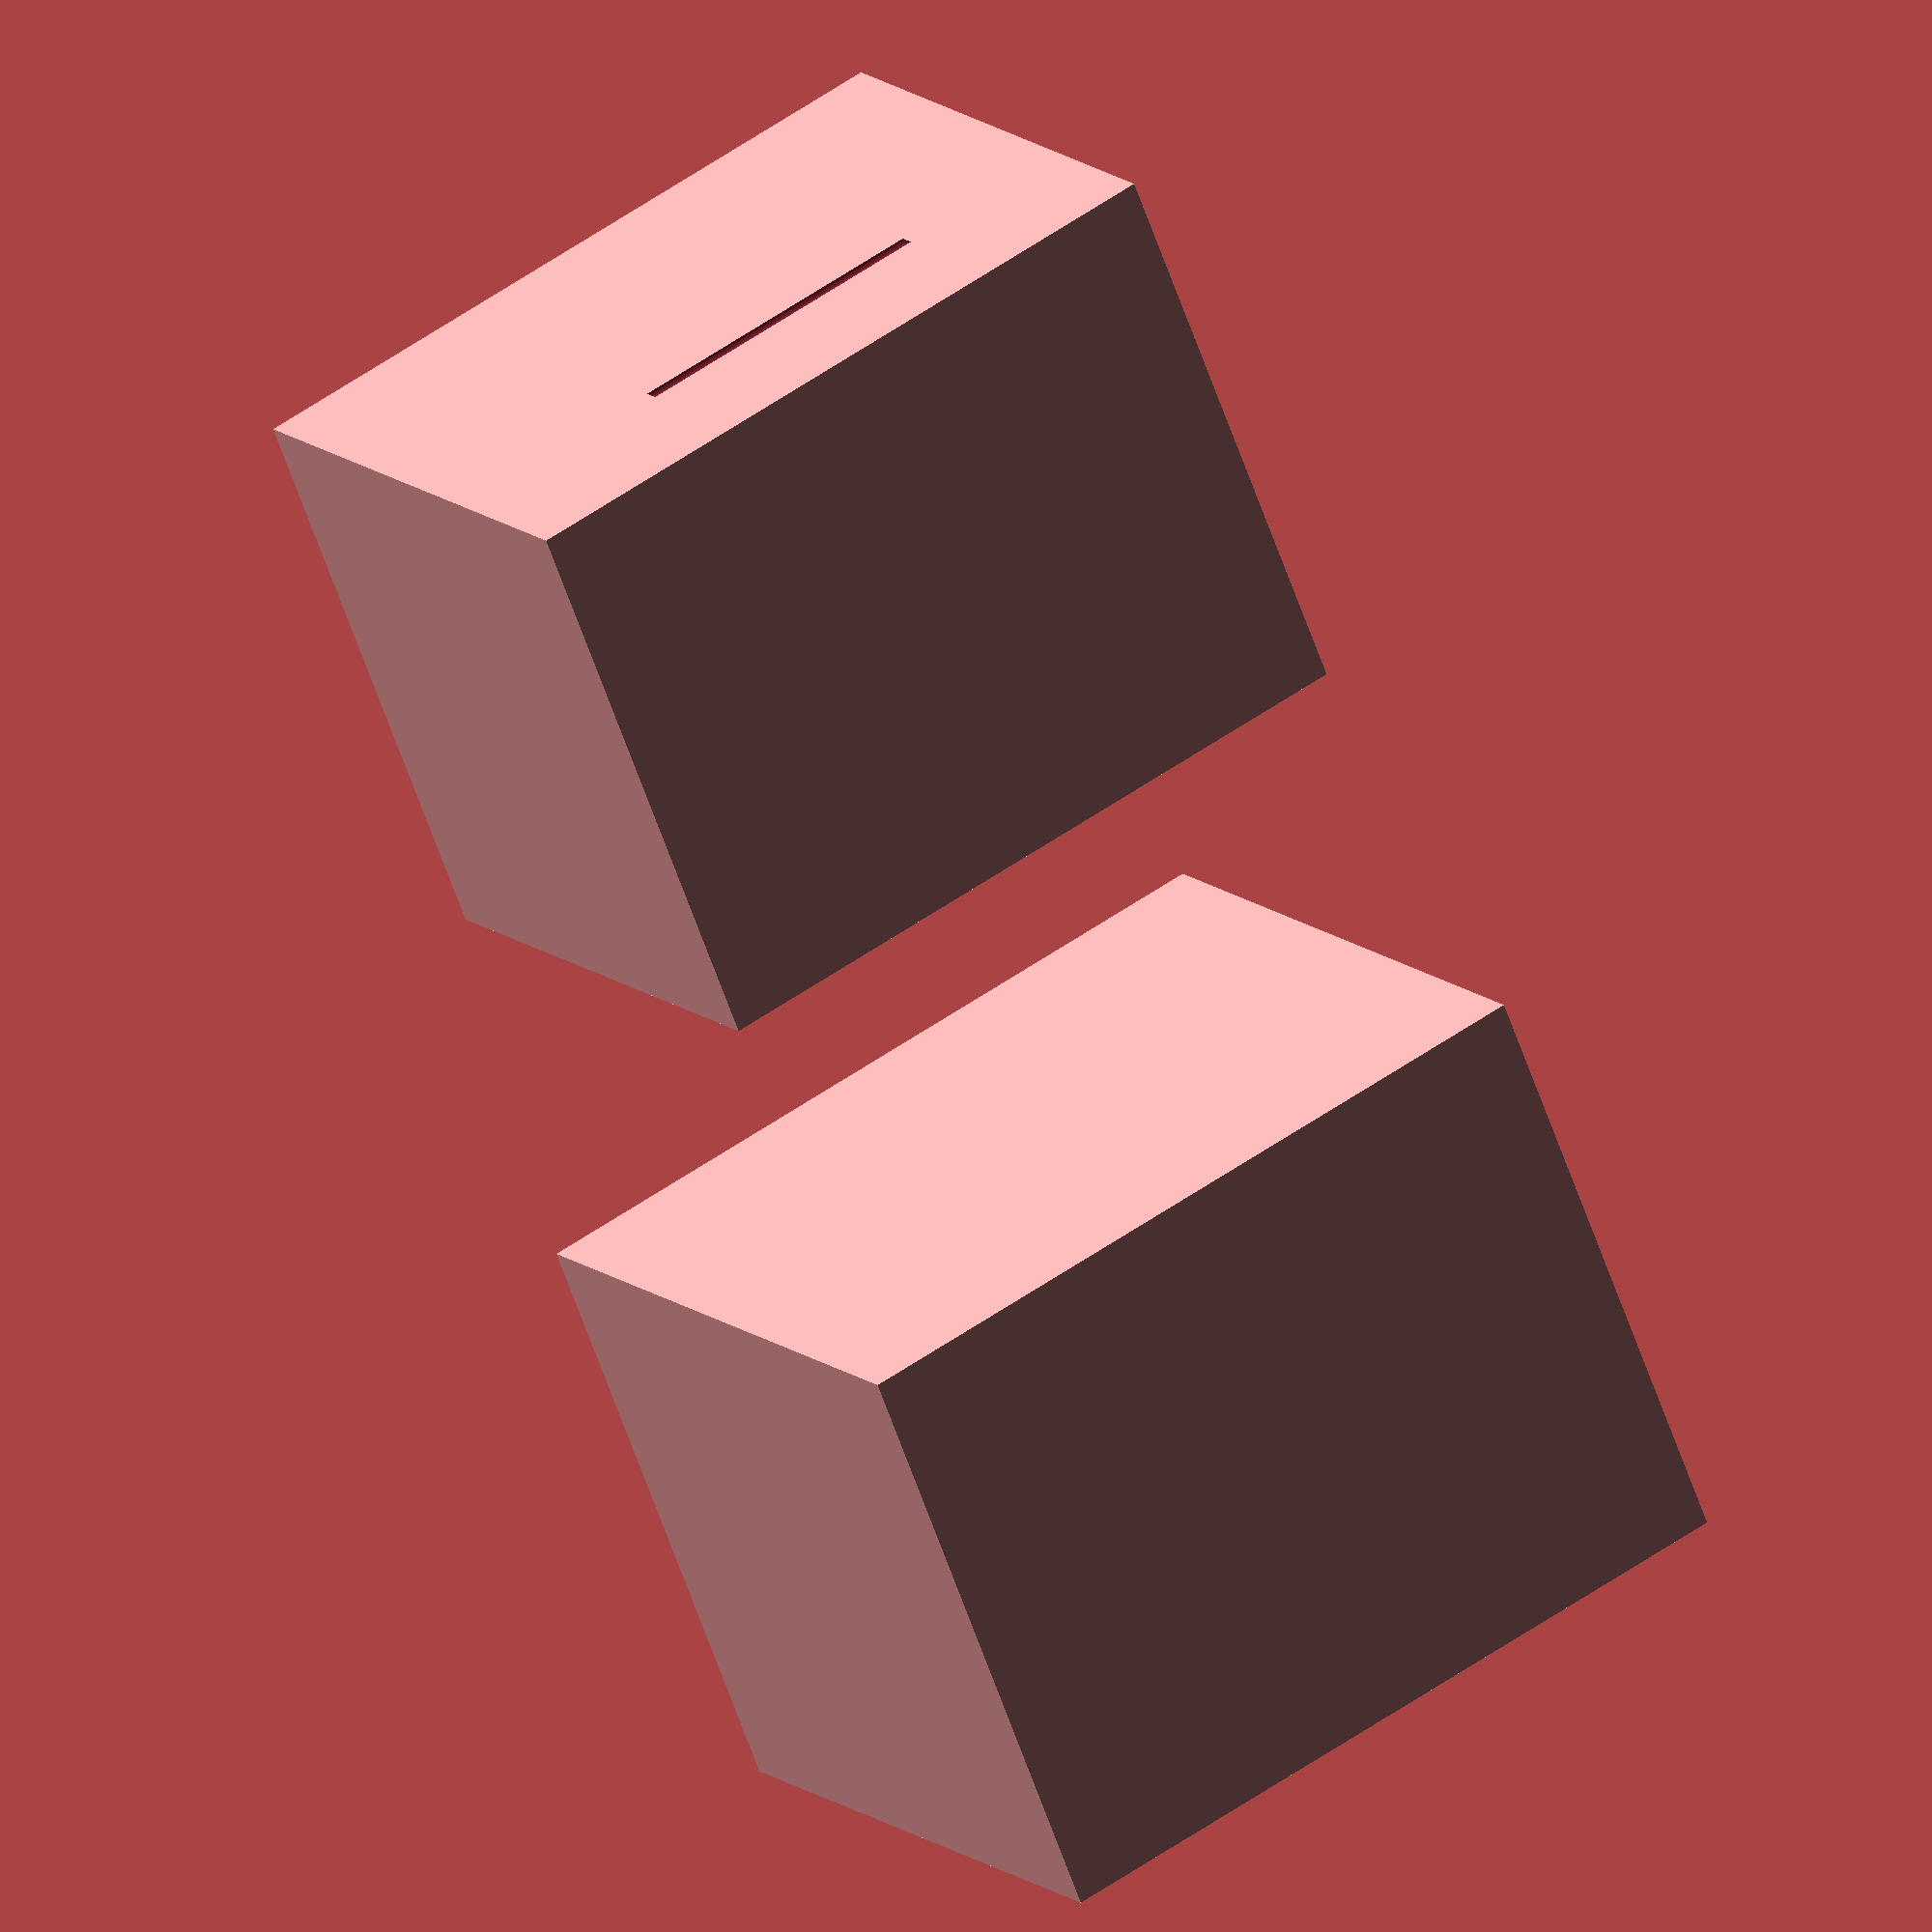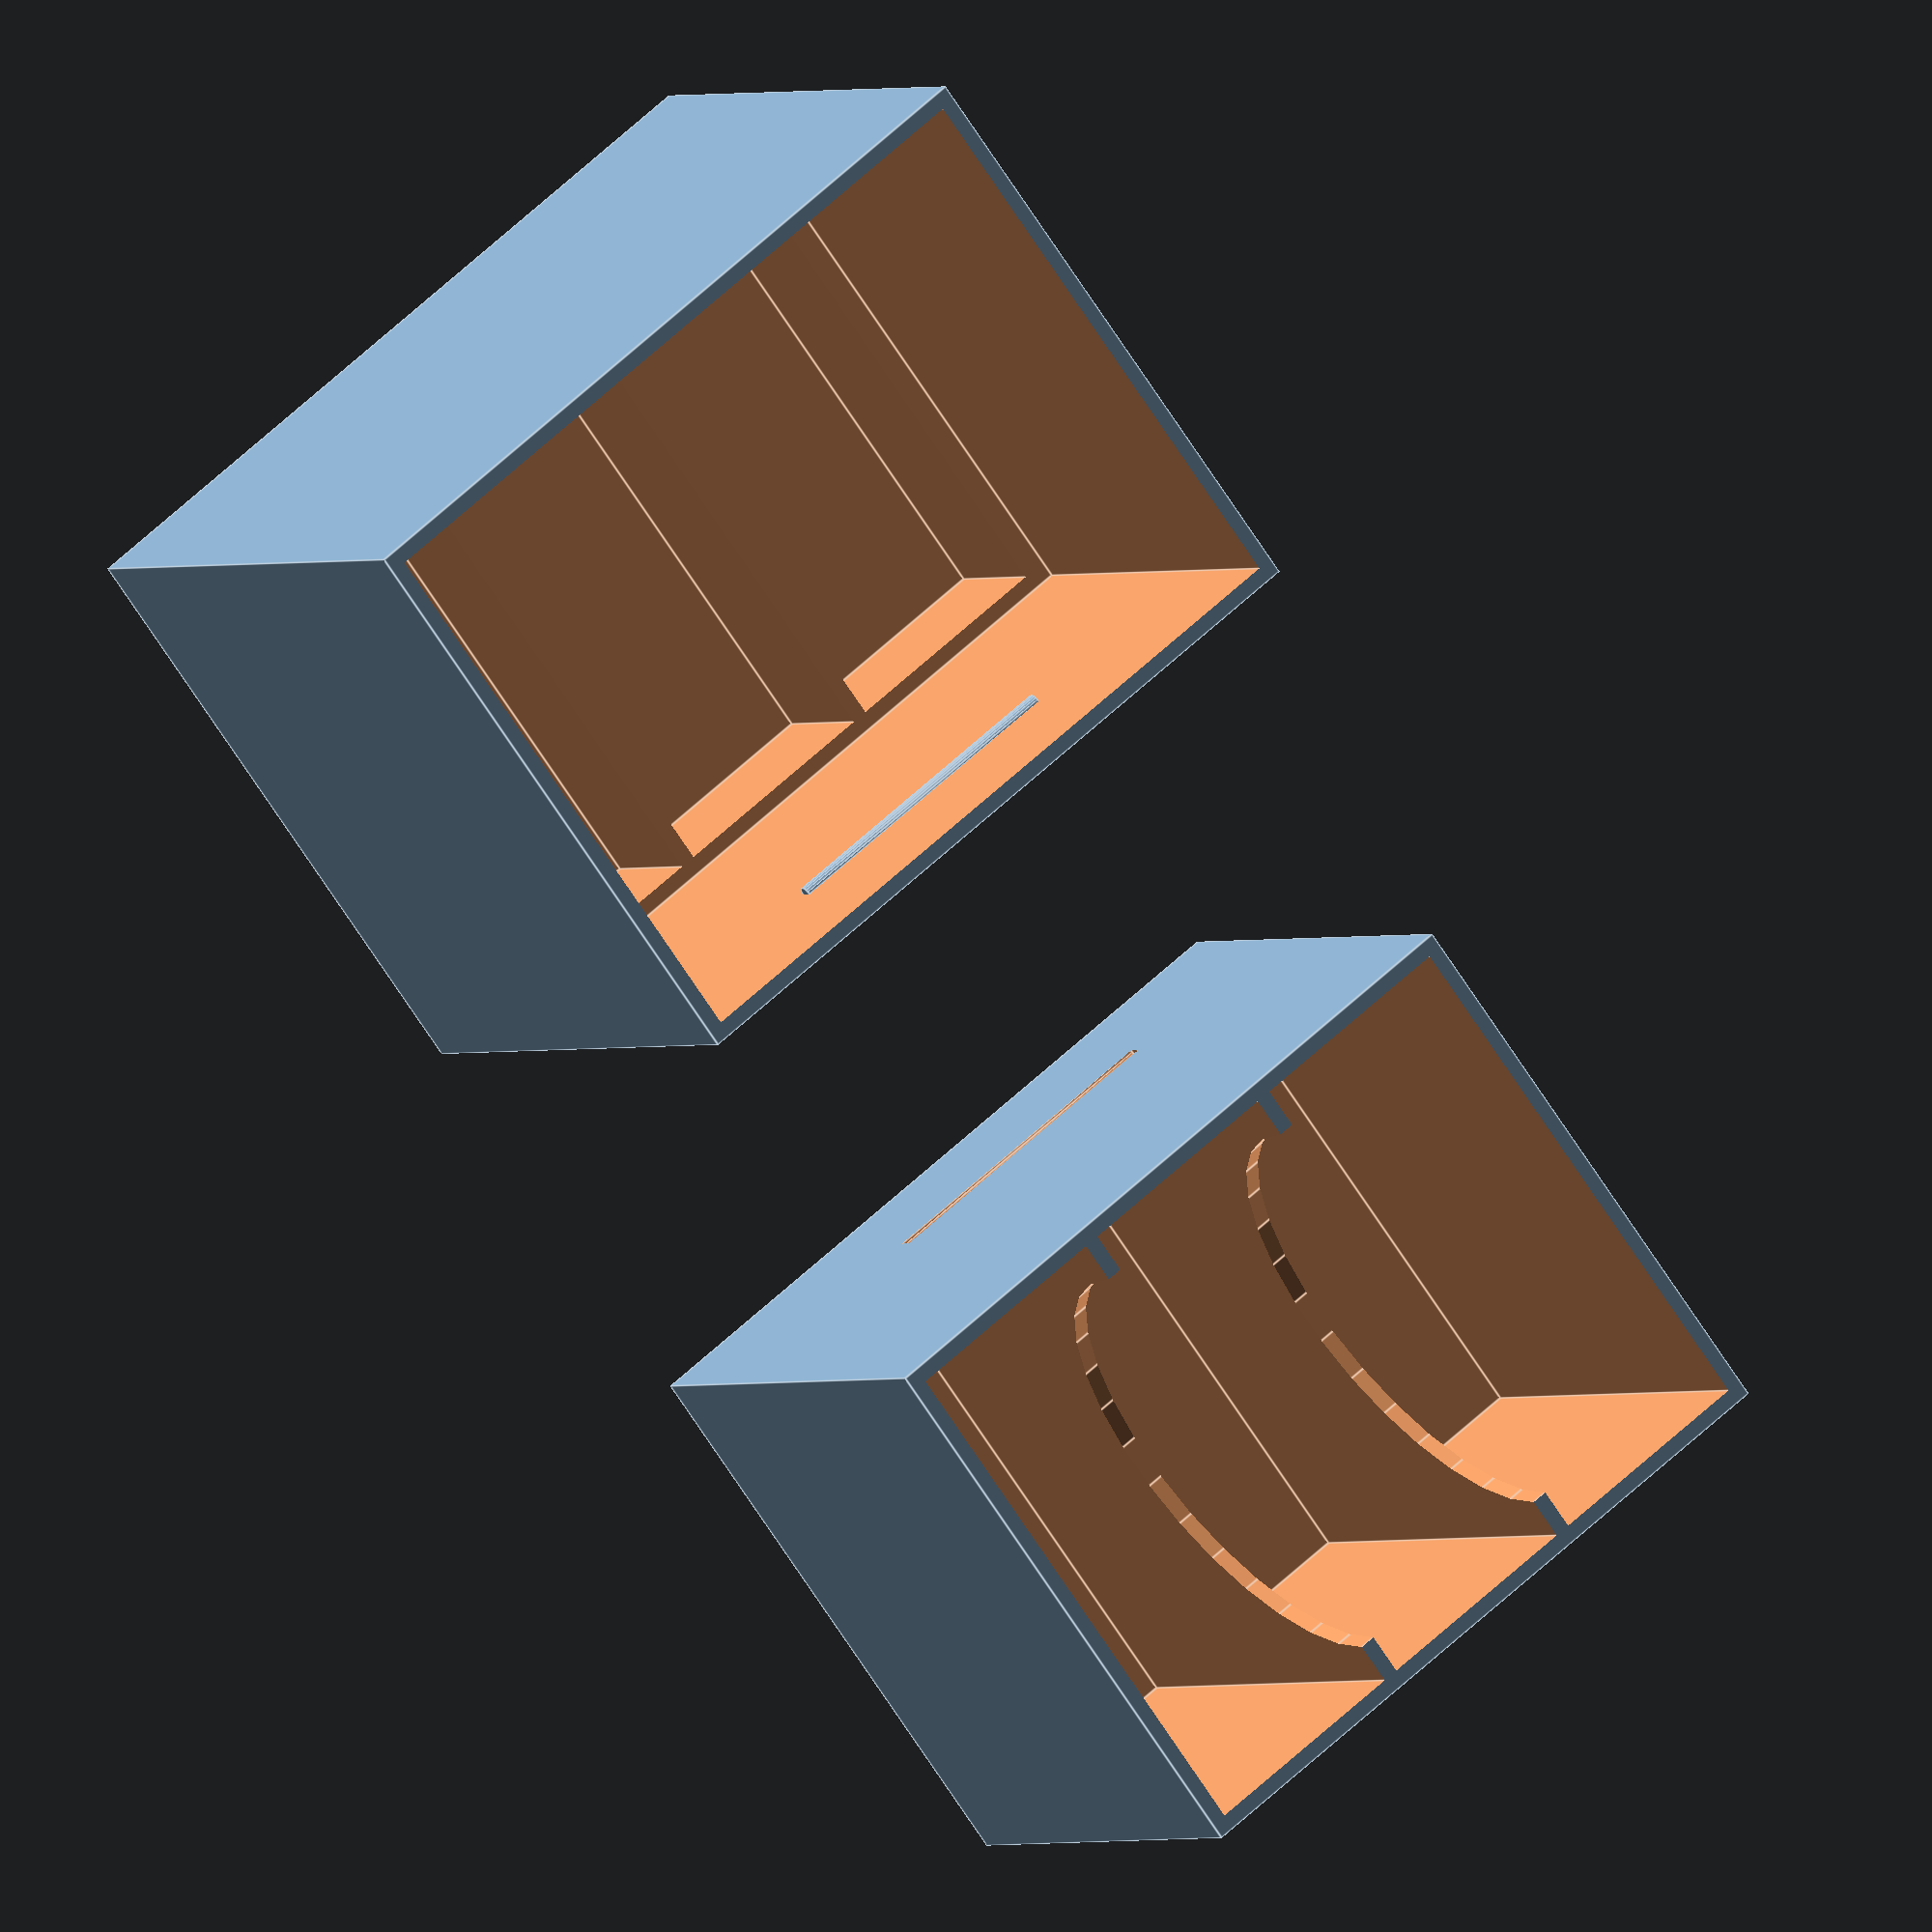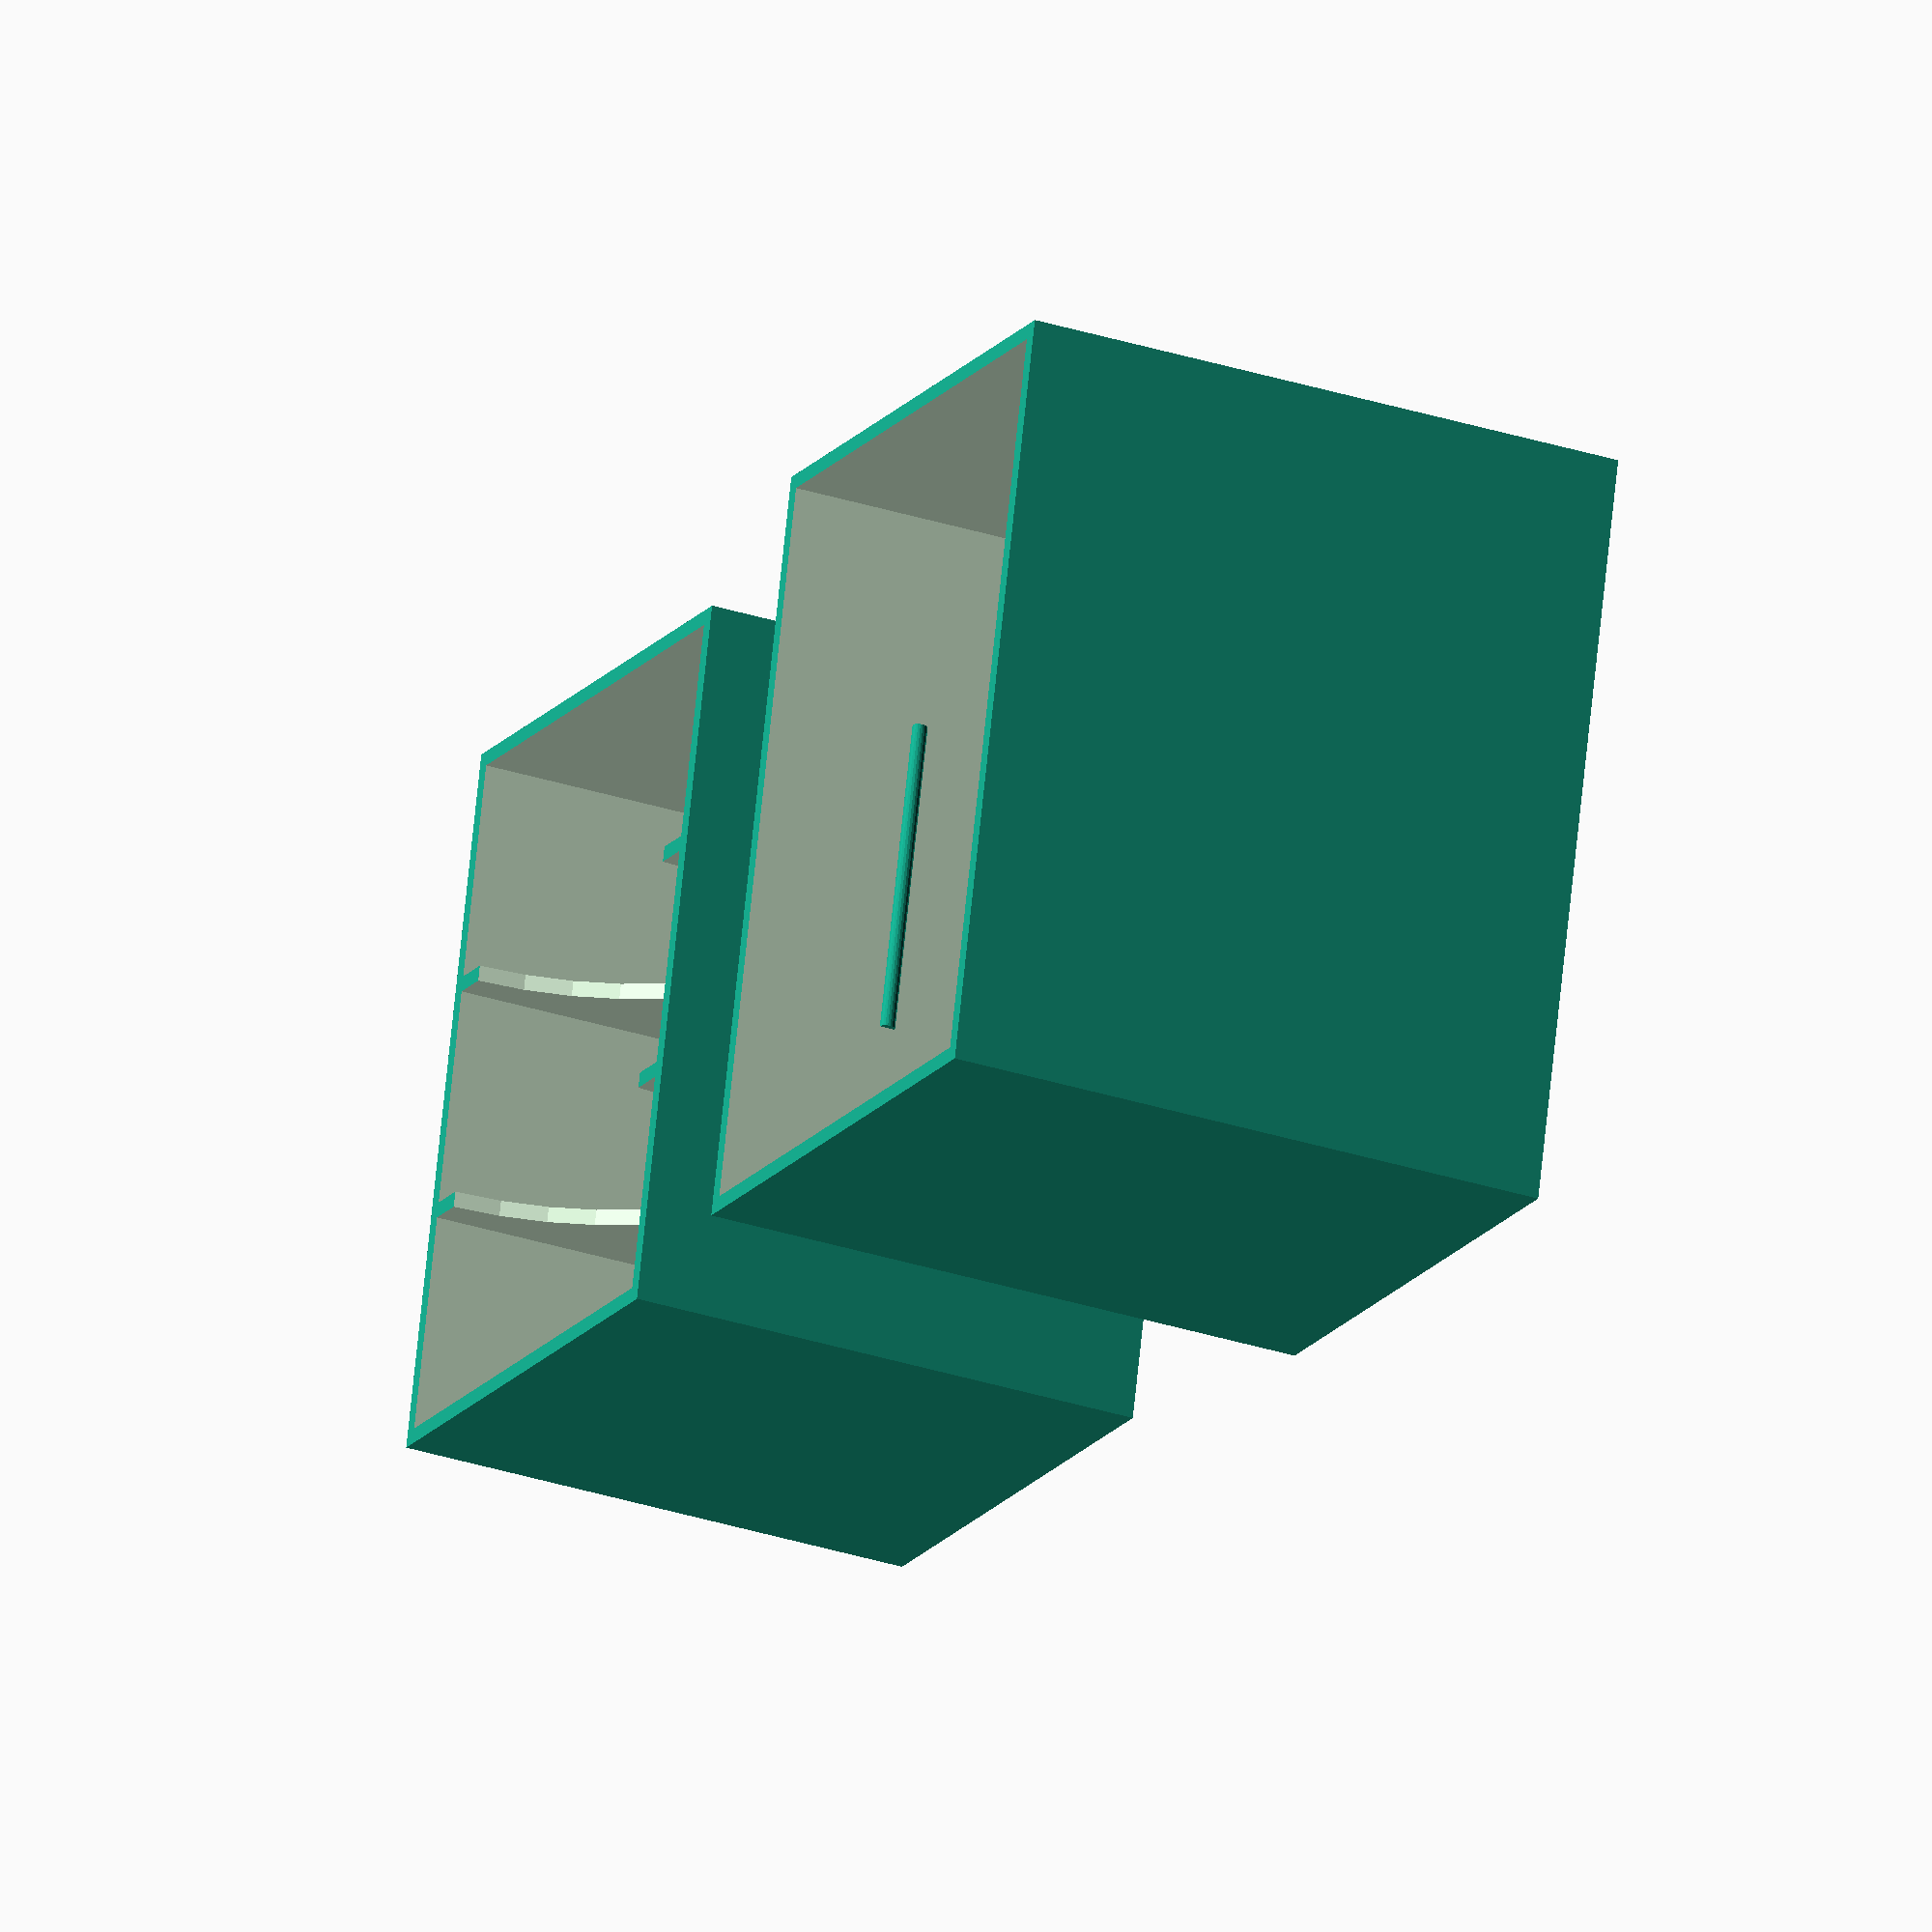
<openscad>
/* [Dimensions] */
// Batteries Measures of 34x14x42 mm for GoPro10
// Battery depth
BATDEPTH = 14;// [10:20]
// Battery width
WIDTH = 34;//[10:60]
// Thickness of walls
THICK = 1; //[1:4]
// height of top/bottom
HEIGHT = 40; //[20:50]
// Number of batteries
BATTERY_NO = 3;//[1:8]

// Create TOP
CREATE_TOP = true;//[false:true]
// Create Bottom
CREATE_BOTTOM = true;//[false:true]

// -----------------------------
// Define Modules
// -----------------------------

module body(width, length, heigth, thickness){
difference() {
cube([width,length,heigth]);//Base
//translate([0,01,0])
    

//translate([THICK,THICK,THICK])cube([34,14,42]);
//translate([THICK,THICK+16,THICK])cube([34,14,42]);
//translate([THICK,THICK+16+16,THICK])cube([34,14,42]);


//Middle Cut Out
translate([width/2,(length/2),heigth])scale([01,1.2])rotate([90,0,0])cylinder(  length/1.5, d=width*0.8, center=true);
    }
}

module batterys(number, thick, width, depth, height){
    for (i = [0 : number-1]){
        translate([thick,thick+(i*(thick+depth)),thick])cube([width,depth,height]);
        }
    }
    
 

// -----------------------------
// Put Components together
// -----------------------------

// Top Part
if (CREATE_TOP == true){
difference() {
body(WIDTH+4*THICK,4*THICK+BATTERY_NO*(BATDEPTH+THICK),HEIGHT,THICK);

// Batteries Measures of 34x14x42 mm for GoPro10
translate([THICK,THICK*1.5,0])batterys(BATTERY_NO, THICK, WIDTH,BATDEPTH,42);    

// Outer-Joint    
translate([THICK*1.0,THICK*1.0,HEIGHT/4])cube([WIDTH+THICK*2,THICK*2+BATTERY_NO*(BATDEPTH+THICK),HEIGHT-THICK]);
    }

// Lock
translate([1.0,(4*THICK+BATTERY_NO*(BATDEPTH+THICK)-20)/2,HEIGHT-10])rotate([270,0,0])cylinder(h=20, r= 0.5, $fn=20);

translate([WIDTH+4*THICK-1.0,(4*THICK+BATTERY_NO*(BATDEPTH+THICK)-20)/2,HEIGHT-10])rotate([270,0,0])cylinder(h=20, r= 0.5, $fn=20);
}

// Bottom Part
if (CREATE_BOTTOM == true){

translate([WIDTH+30,(0),0])difference() {
body(WIDTH+2*THICK,THICK+BATTERY_NO*(BATDEPTH+THICK),HEIGHT*4/5+2,THICK);//Bottom has 4/5 of Battery, so they stand out. Additional added tolerance.

// Lock
translate([WIDTH+2.0,(4*THICK+BATTERY_NO*(BATDEPTH+THICK)-20)/2,10])rotate([270,0,0])cylinder(h=20, r= 0.5, $fn=20);

translate([WIDTH-4-30*THICK+0.0,(4*THICK+BATTERY_NO*(BATDEPTH+THICK)-20)/2,10])rotate([270,0,0])cylinder(h=20, r= 0.5, $fn=20);

// Batteries Measures of 34x14x42 mm for GoPro10
batterys(BATTERY_NO, THICK, WIDTH,BATDEPTH,HEIGHT);    



}


   }

</openscad>
<views>
elev=346.3 azim=292.7 roll=149.9 proj=o view=wireframe
elev=180.9 azim=232.5 roll=205.6 proj=o view=edges
elev=212.0 azim=14.3 roll=114.4 proj=o view=wireframe
</views>
